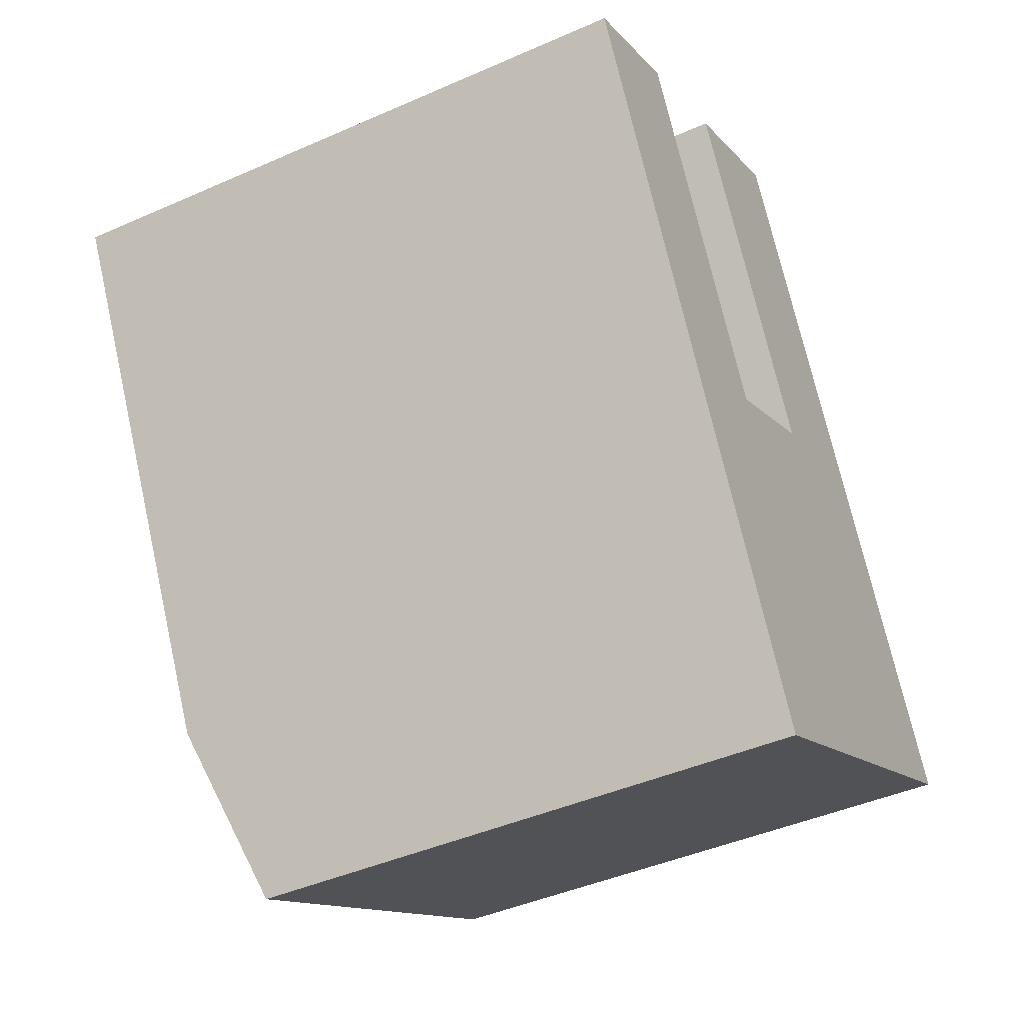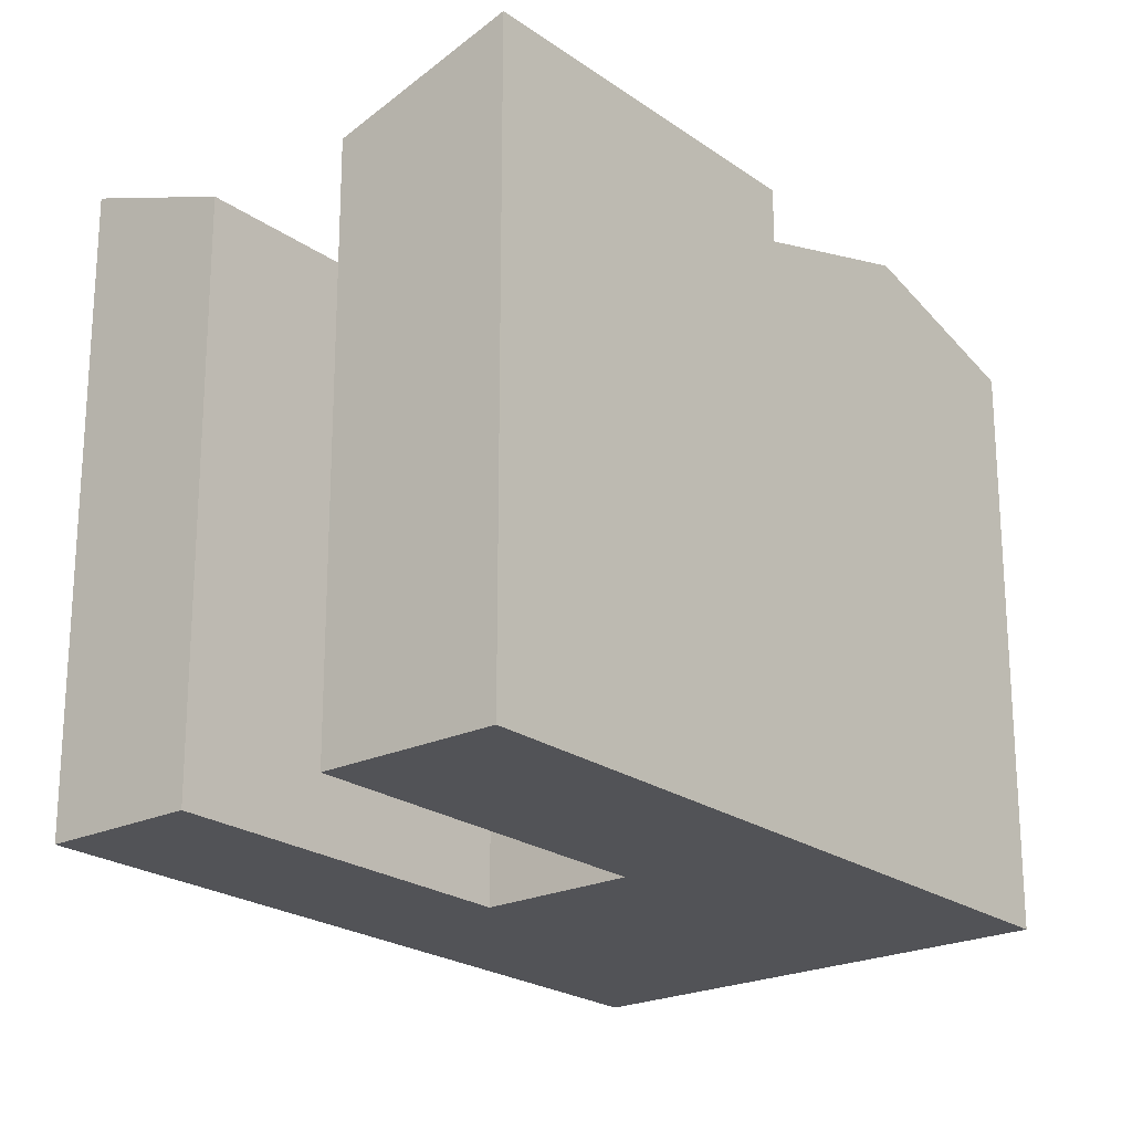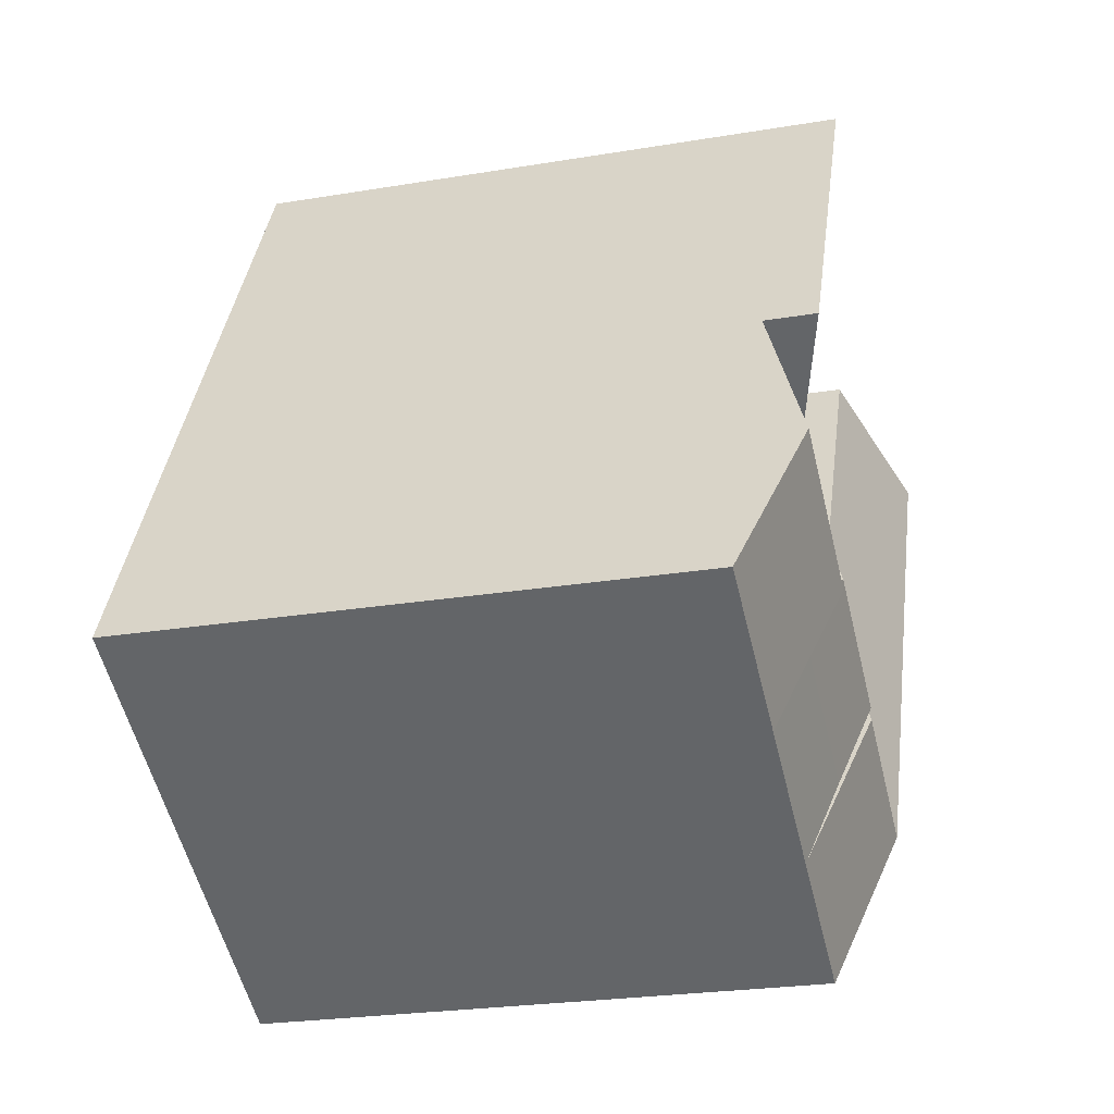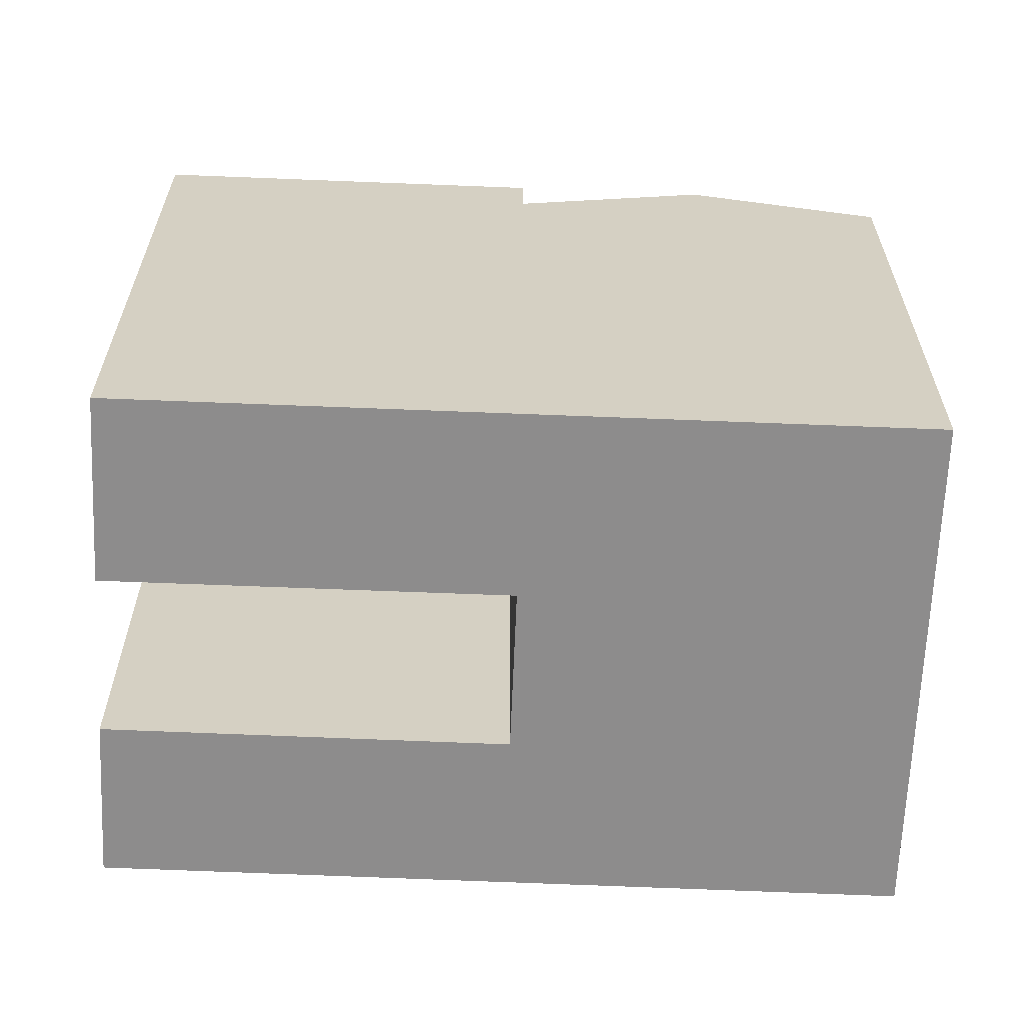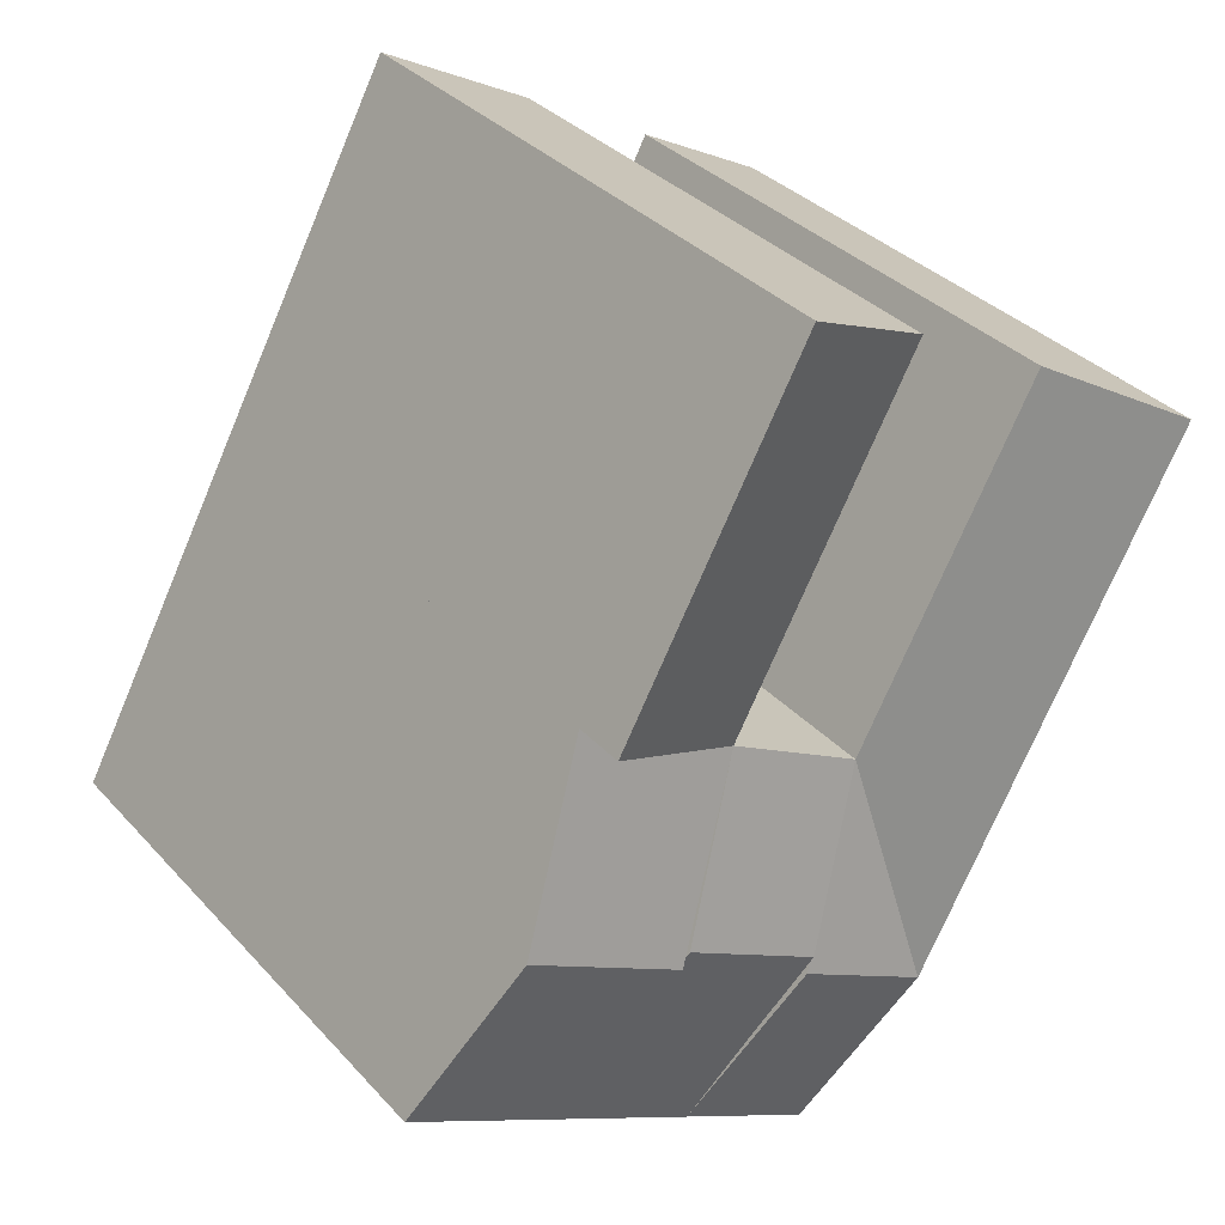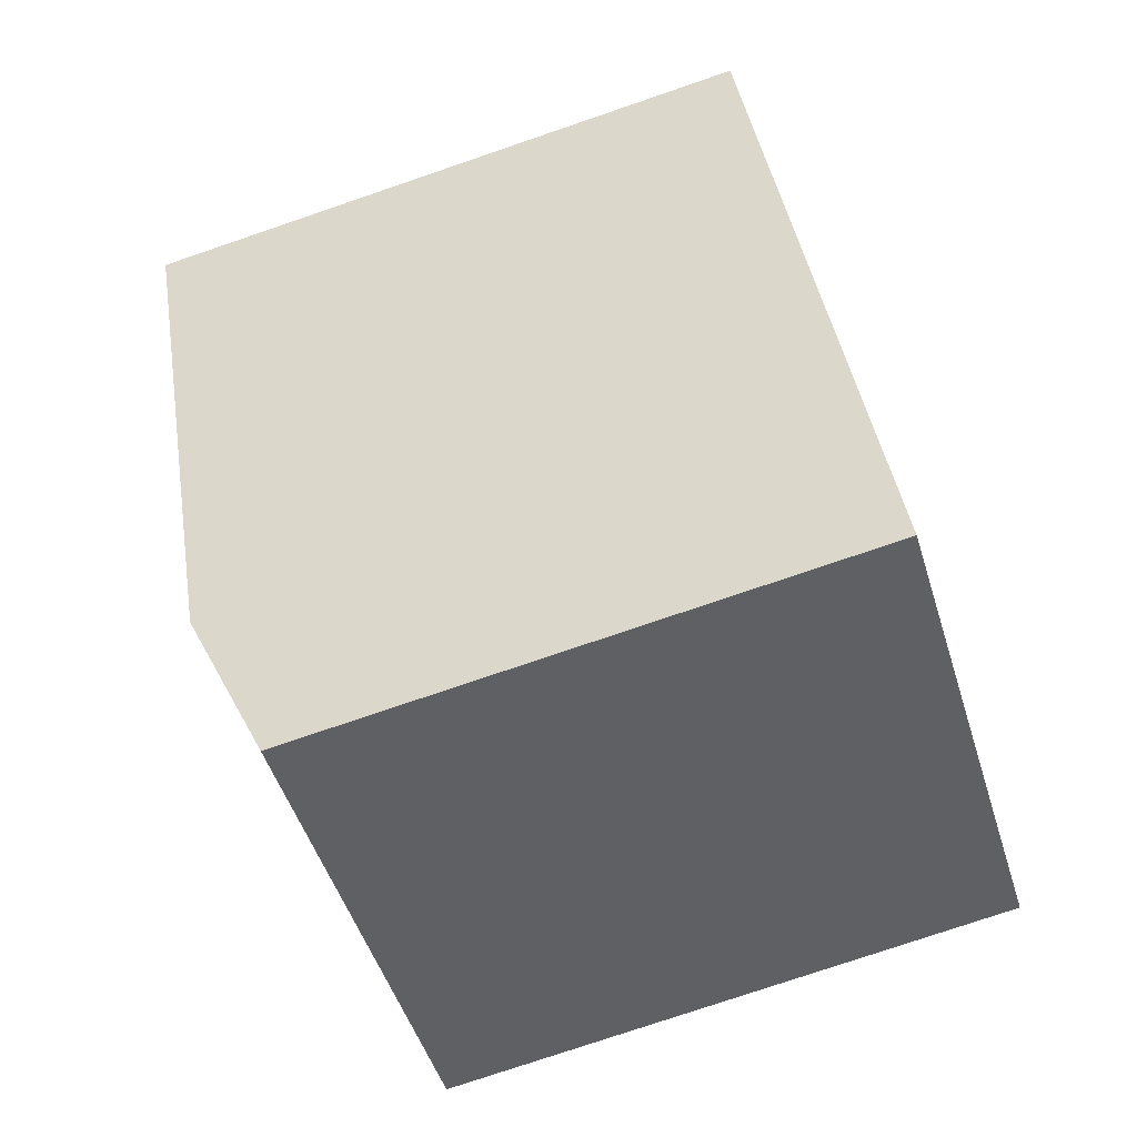
<metadata>
{"format":"obj","ext":"obj","renderer":"f3d","projection":"perspective","resolution":1024,"background":"white","views":[{"elev":-43.8,"azim":-62.6,"up":"+Z"},{"elev":-22.3,"azim":10.9,"up":"+Y"},{"elev":-24.6,"azim":105.3,"up":"+Z"},{"elev":-64.3,"azim":59.1,"up":"+Y"},{"elev":34.2,"azim":144.5,"up":"+Z"},{"elev":-76.8,"azim":-71.2,"up":"+Z"}]}
</metadata>
<code>
v  28.9 20.71 -15.8
v  22.33 2.291e-16 -3.742
v  28.9 9.672e-16 -15.79
v  22.33 20.71 -3.743
v  25.61 22.66 -9.769
v  19.69 22.56 -12.58
v  19.65 22.54 -12.53
v  21.34 21.66 -15.61
v  19.86 22.66 -12.9
v  23.14 20.67 -18.93
v  23.14 20.71 -18.93
v  23.14 1.159e-15 -18.93
v  15.69 22.66 8.441
v  15.69 -5.169e-16 8.442
v  22.33 22.66 -3.743
v  9.92 20.71 5.337
v  9.919 -3.268e-16 5.337
v  16.58 4.21e-16 -6.876
v  16.58 20.71 -6.876
v  14.65 22.56 -15.33
v  11.56 20.71 -9.61
v  14.53 22.62 -15.11
v  18.09 20.71 -21.68
v  18.09 1.328e-15 -21.68
v  19.57 22.62 -12.37
v  11.56 5.884e-16 -9.61
v  6.644 22.66 -12.29
v  13.17 1.492e-15 -24.36
v  6.644 7.523e-16 -12.29
v  13.17 20.71 -24.36
v  9.909 22.66 -18.32
v  18.09 20.67 -21.68
v  16.29 21.66 -18.36
v  14.62 22.54 -15.27
v  14.82 22.66 -15.65
v  0.0004842 22.66 -0.000717
v  0 0 0
v  4.926 20.71 2.65
v  4.926 -1.623e-16 2.65
g defaultobject
f 1 2 3
f 2 1 4
f 4 1 5
f 6 7 8
f 9 10 6
f 10 9 11
f 11 3 12
f 3 11 1
f 2 13 14
f 13 2 15
f 14 16 17
f 16 14 13
f 16 18 17
f 18 16 19
f 15 4 19
f 20 21 22
f 23 12 24
f 12 23 11
f 19 6 25
f 18 21 26
f 21 18 19
f 27 28 29
f 28 27 30
f 30 27 31
f 30 24 28
f 24 30 23
f 23 32 33
f 34 23 35
f 36 29 37
f 29 36 27
f 26 38 39
f 38 26 21
f 39 36 37
f 36 39 38
f 2 12 3
f 12 2 18
f 14 18 2
f 18 14 17
f 12 26 24
f 26 12 18
f 24 29 28
f 29 24 26
f 26 37 29
f 37 26 39
f 9 4 5
f 4 9 19
f 11 5 1
f 5 11 9
f 19 13 15
f 13 19 16
f 8 23 33
f 23 8 11
f 25 33 22
f 33 25 8
f 19 22 21
f 22 19 25
f 23 31 35
f 31 23 30
f 31 21 35
f 31 27 21
f 38 27 36
f 27 38 21

</code>
